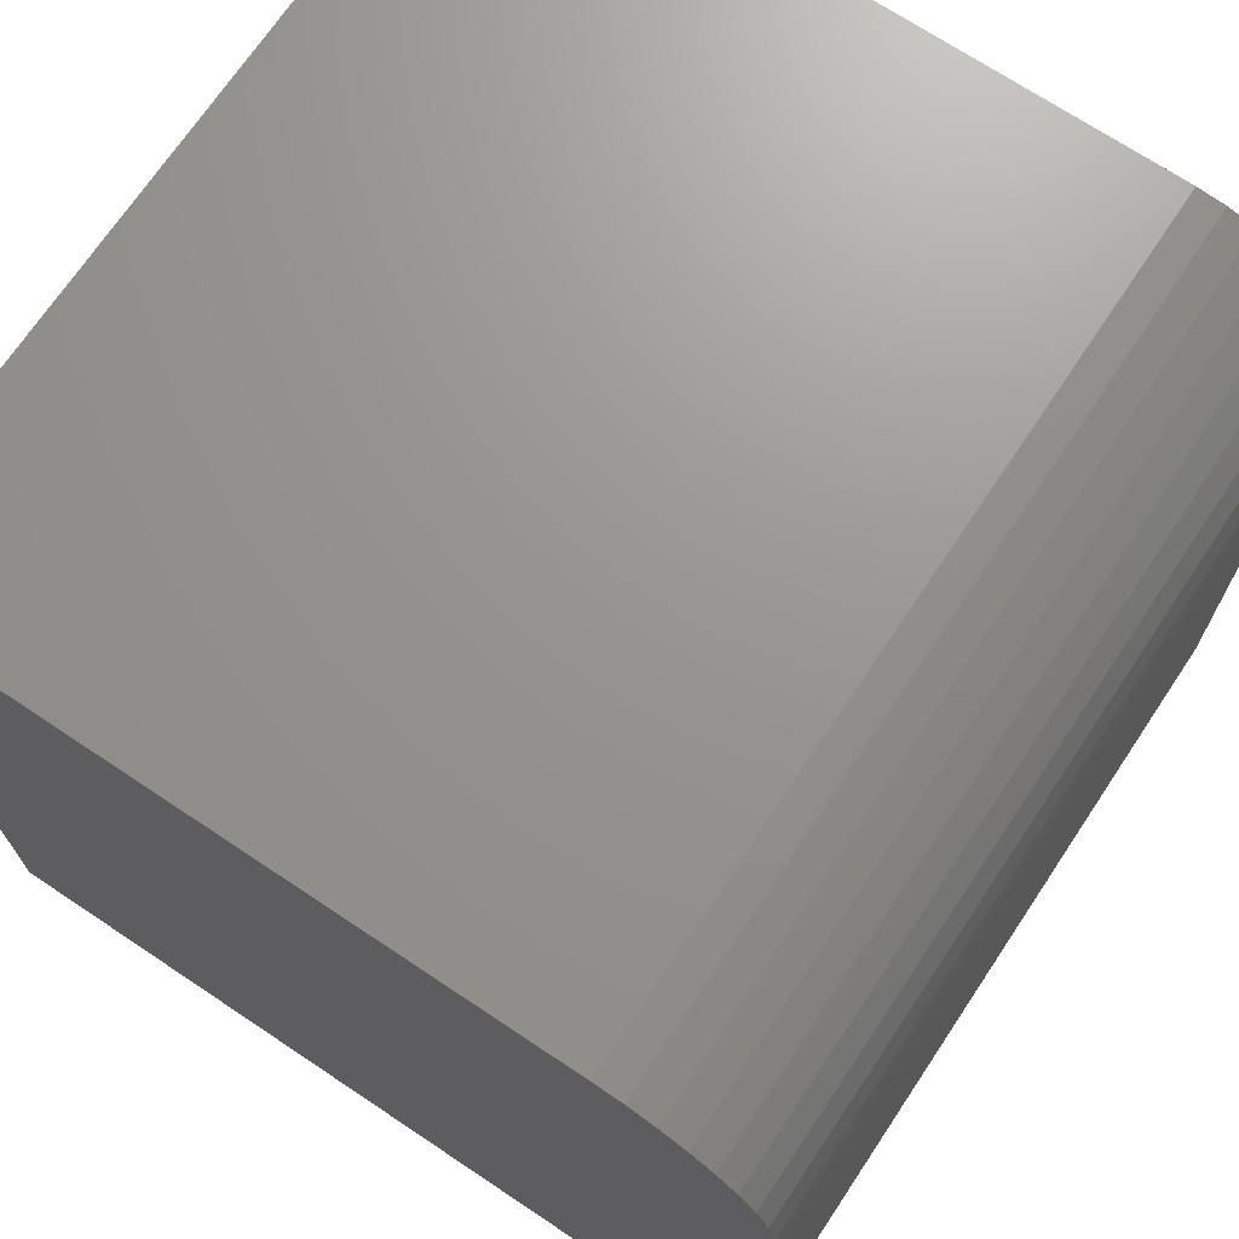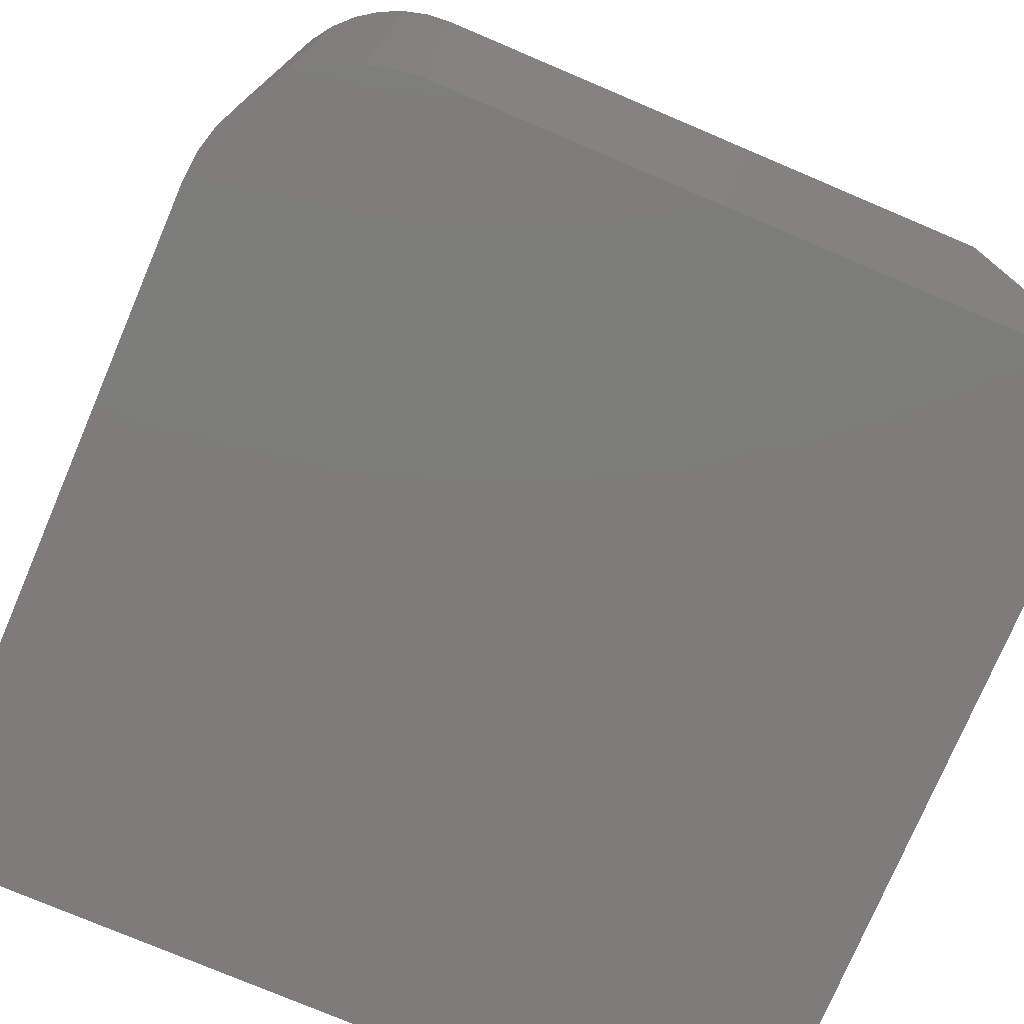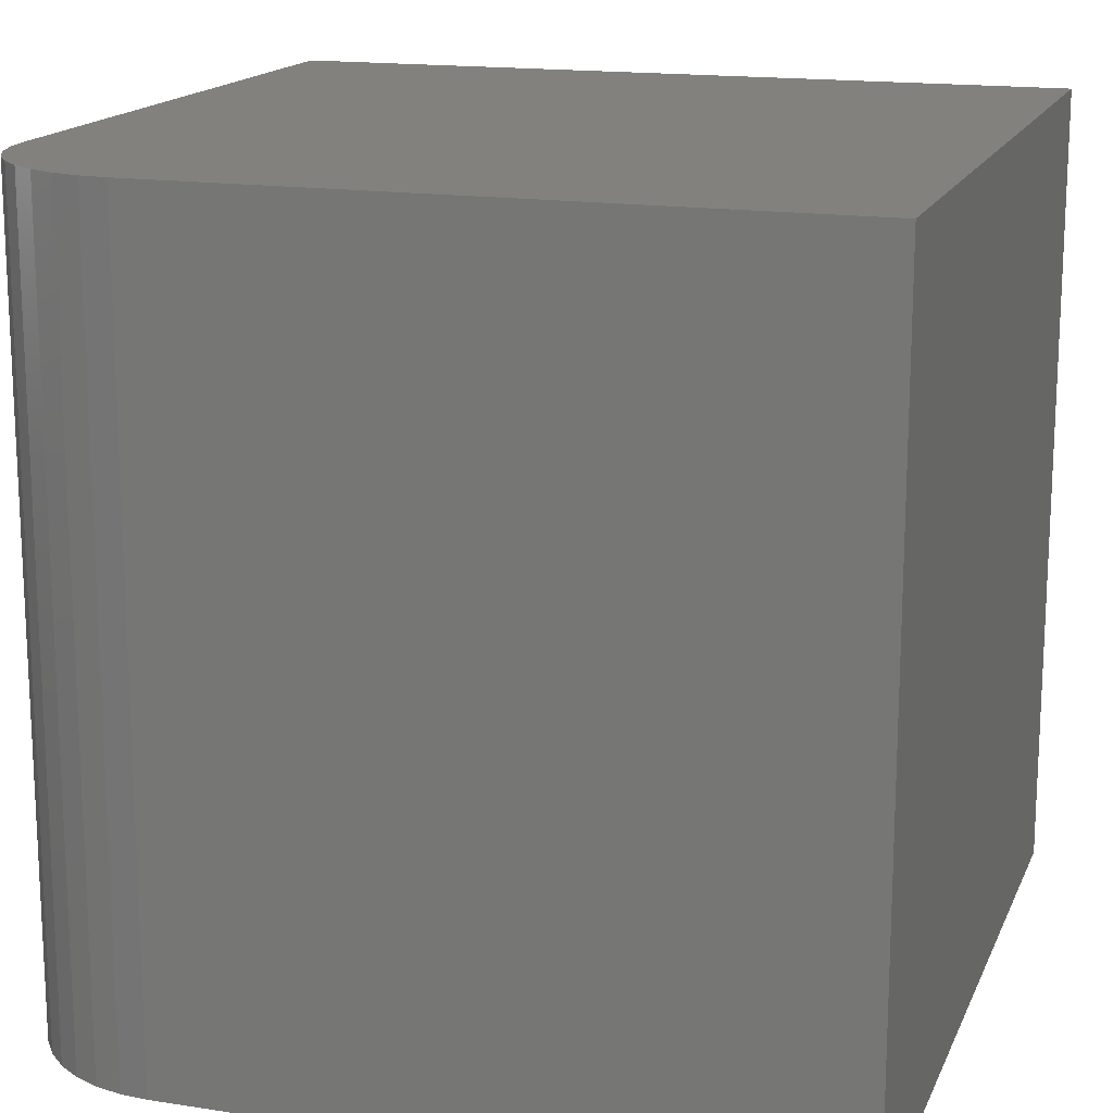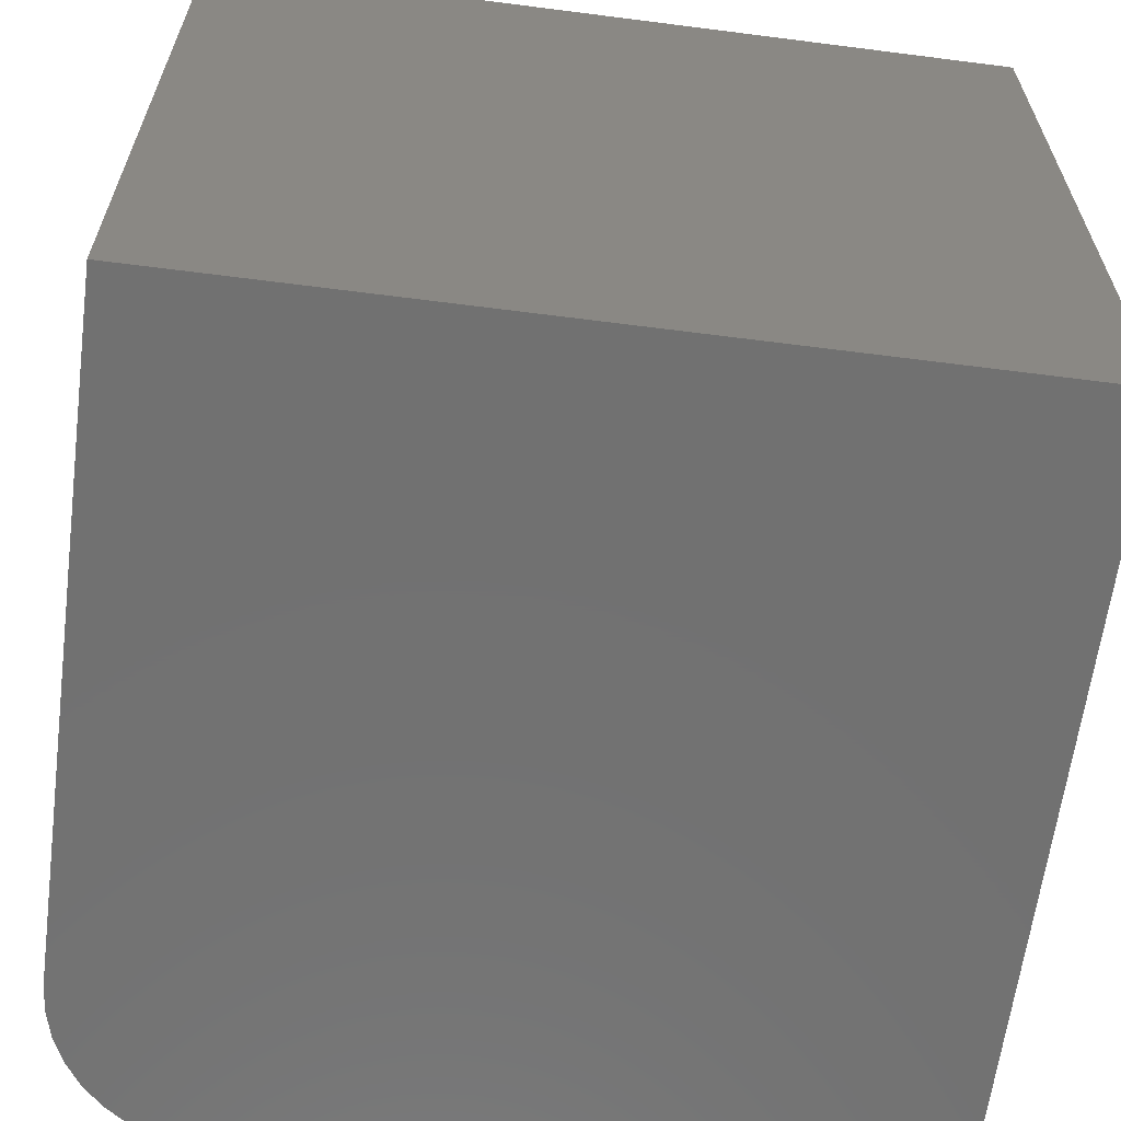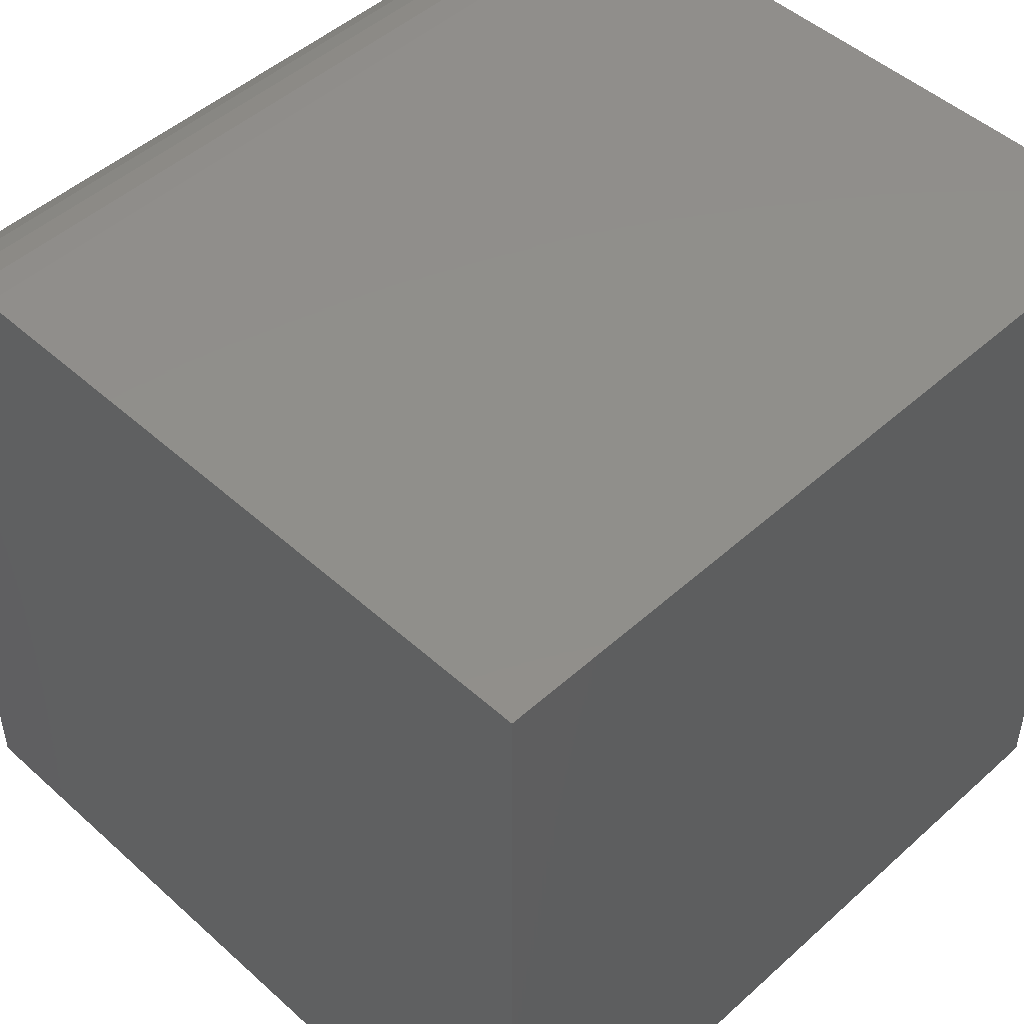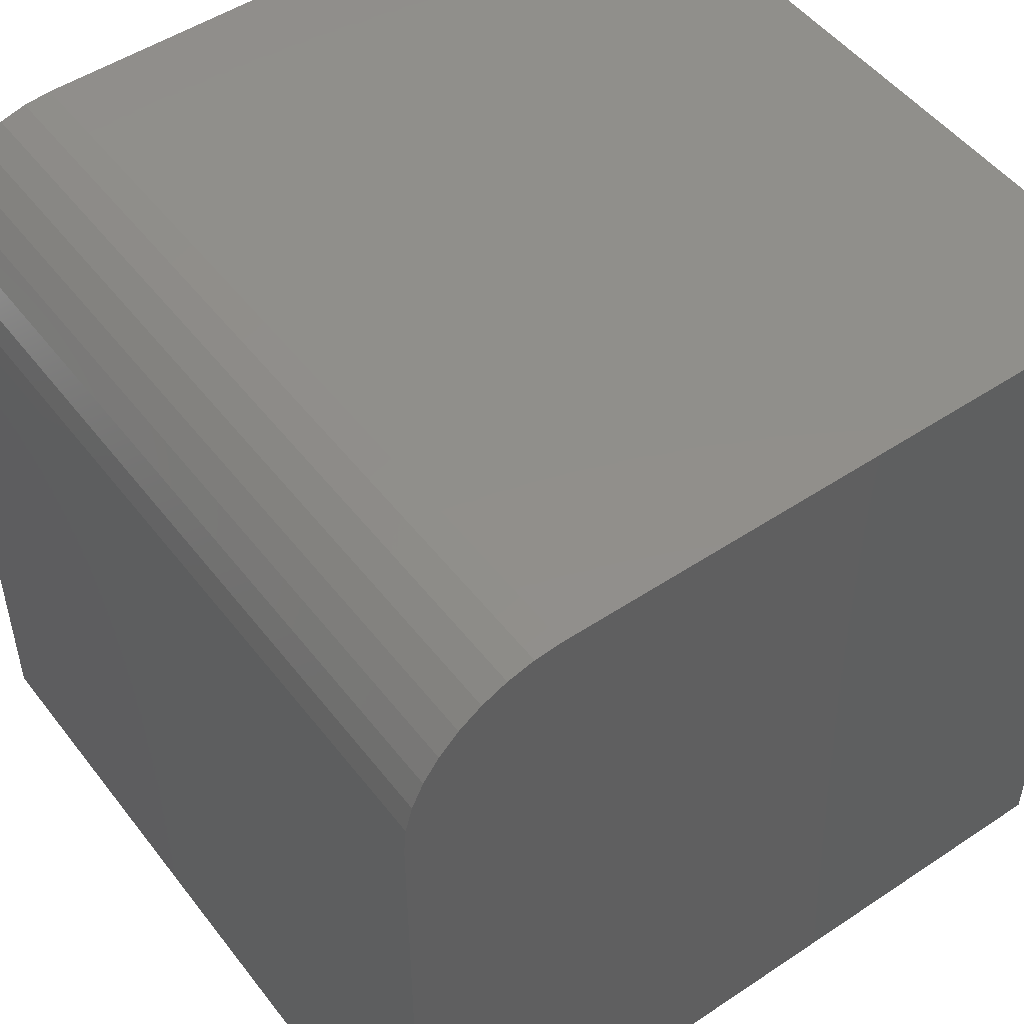
<metadata>
{"format":"stl","ext":"stl","renderer":"f3d","projection":"perspective","resolution":1024,"background":"white","views":[{"elev":70.6,"azim":-146.3,"up":"+Z"},{"elev":-76.2,"azim":-23.0,"up":"+Y"},{"elev":16.2,"azim":17.7,"up":"+Y"},{"elev":-63.2,"azim":82.6,"up":"+Y"},{"elev":48.6,"azim":45.0,"up":"+Z"},{"elev":50.1,"azim":-36.2,"up":"+Z"}]}
</metadata>
<code>
# stl→obj: 26 verts, 48 faces
v 0 10 8.047
v 0 10 0
v 0 0 8.047
v 0 0 0
v 1.953 0 10
v 10 0 10
v 1.953 10 10
v 10 10 10
v 10 10 0
v 10 0 0
v 0.02968 10 8.386
v 0.6978 10 9.543
v 0.9767 10 9.738
v 1.285 10 9.882
v 0.1178 10 8.715
v 0.2617 10 9.023
v 1.614 10 9.97
v 0.457 10 9.302
v 0.02968 0 8.386
v 1.614 0 9.97
v 1.285 0 9.882
v 0.2617 0 9.023
v 0.1178 0 8.715
v 0.9767 0 9.738
v 0.6978 0 9.543
v 0.457 0 9.302
f 1 2 3
f 3 2 4
f 5 6 7
f 7 6 8
f 9 8 10
f 10 8 6
f 2 9 4
f 4 9 10
f 7 8 9
f 9 2 7
f 7 2 1
f 7 1 11
f 12 13 14
f 11 15 7
f 7 15 16
f 7 16 17
f 17 16 14
f 14 16 18
f 14 18 12
f 10 6 4
f 4 6 5
f 4 5 3
f 3 5 19
f 20 21 22
f 20 22 5
f 5 22 23
f 5 23 19
f 21 24 22
f 22 24 25
f 22 25 26
f 1 3 19
f 1 19 11
f 11 19 23
f 11 23 15
f 15 23 22
f 15 22 16
f 16 22 26
f 16 26 18
f 18 26 25
f 18 25 12
f 12 25 24
f 12 24 13
f 13 24 21
f 13 21 14
f 14 21 20
f 14 20 17
f 17 20 5
f 17 5 7

</code>
